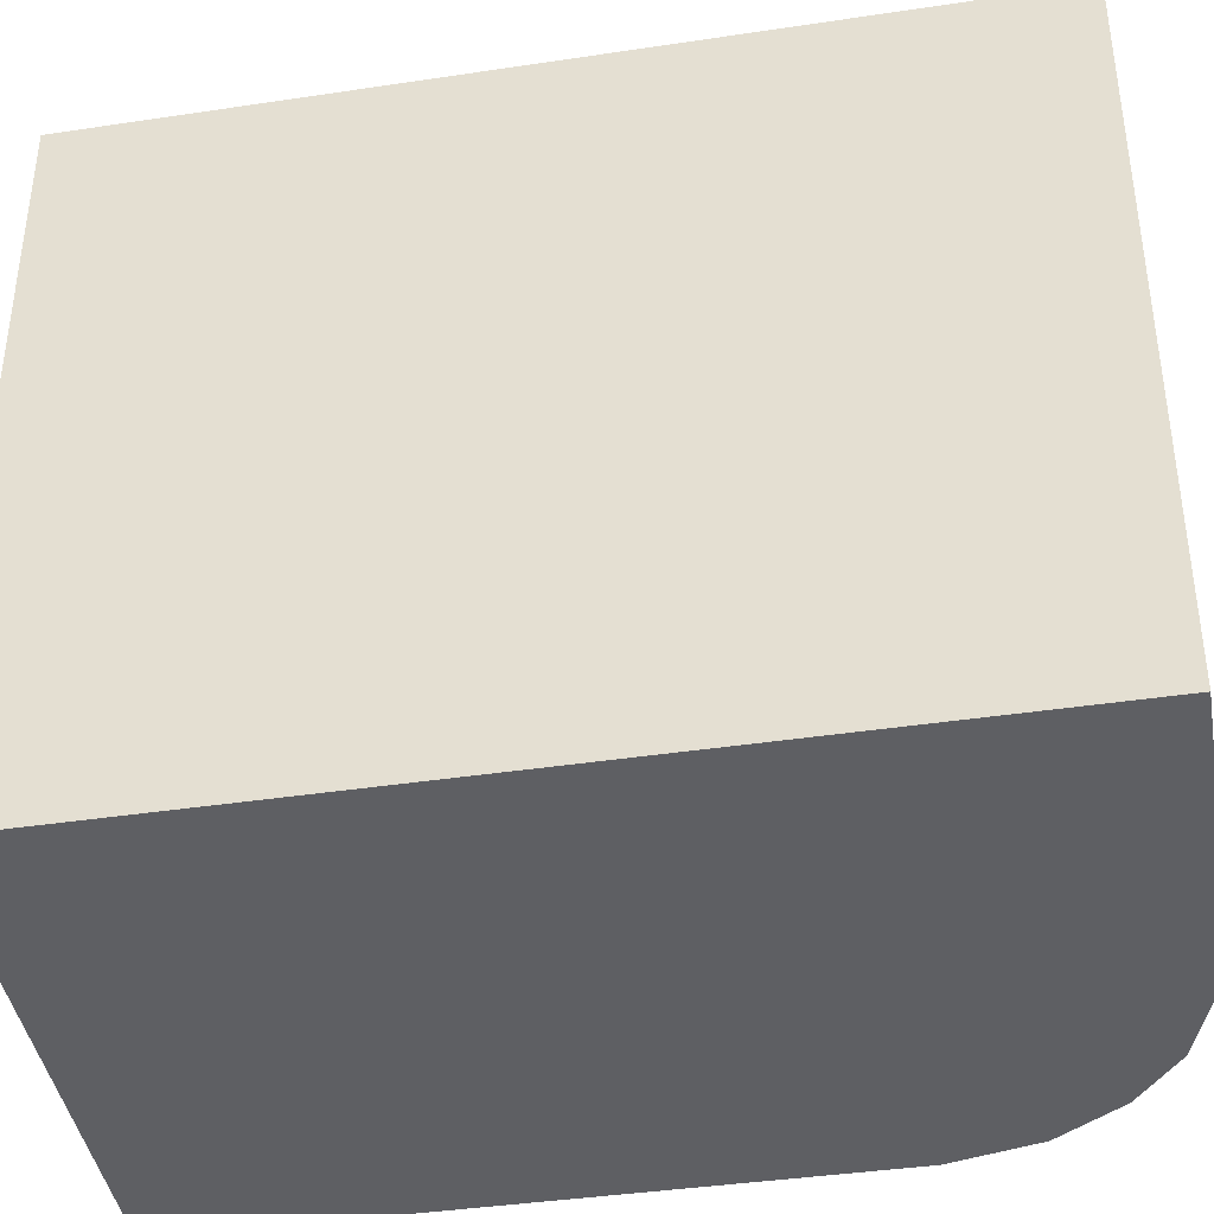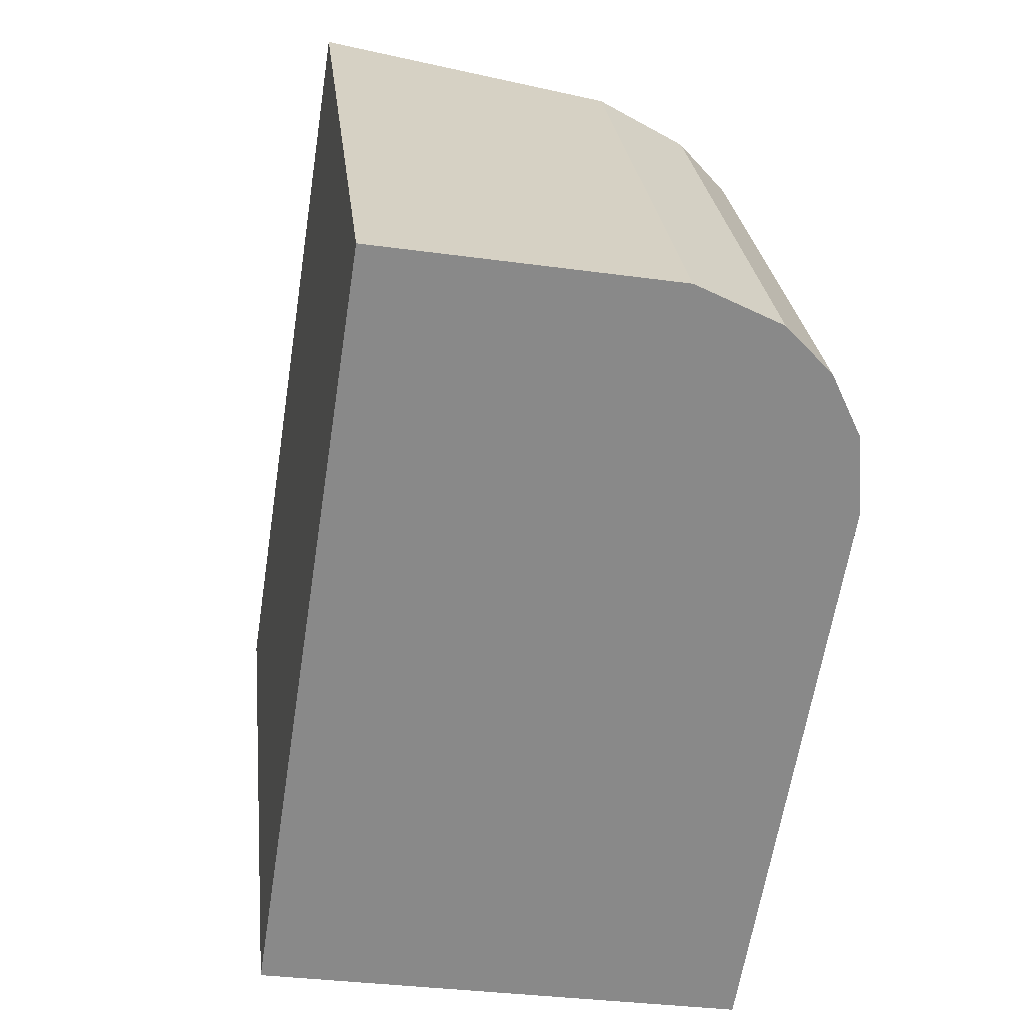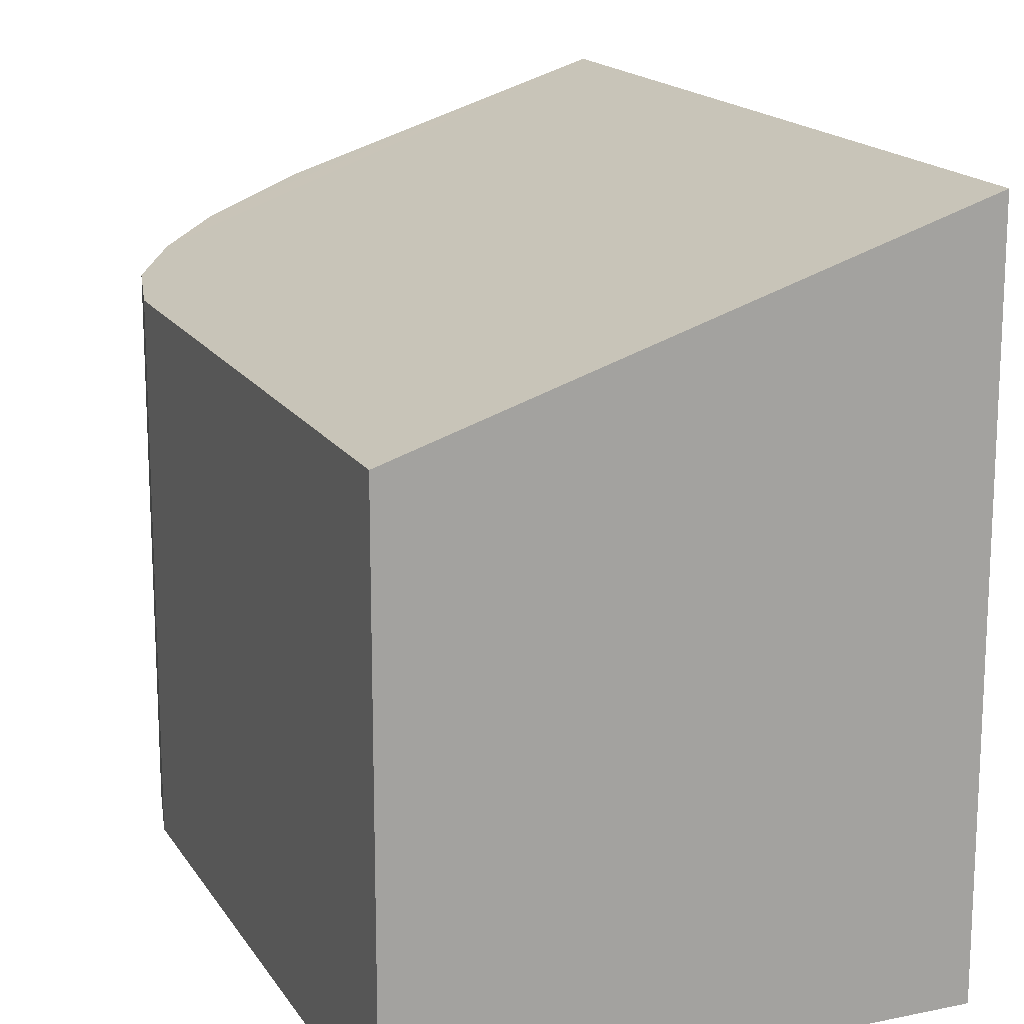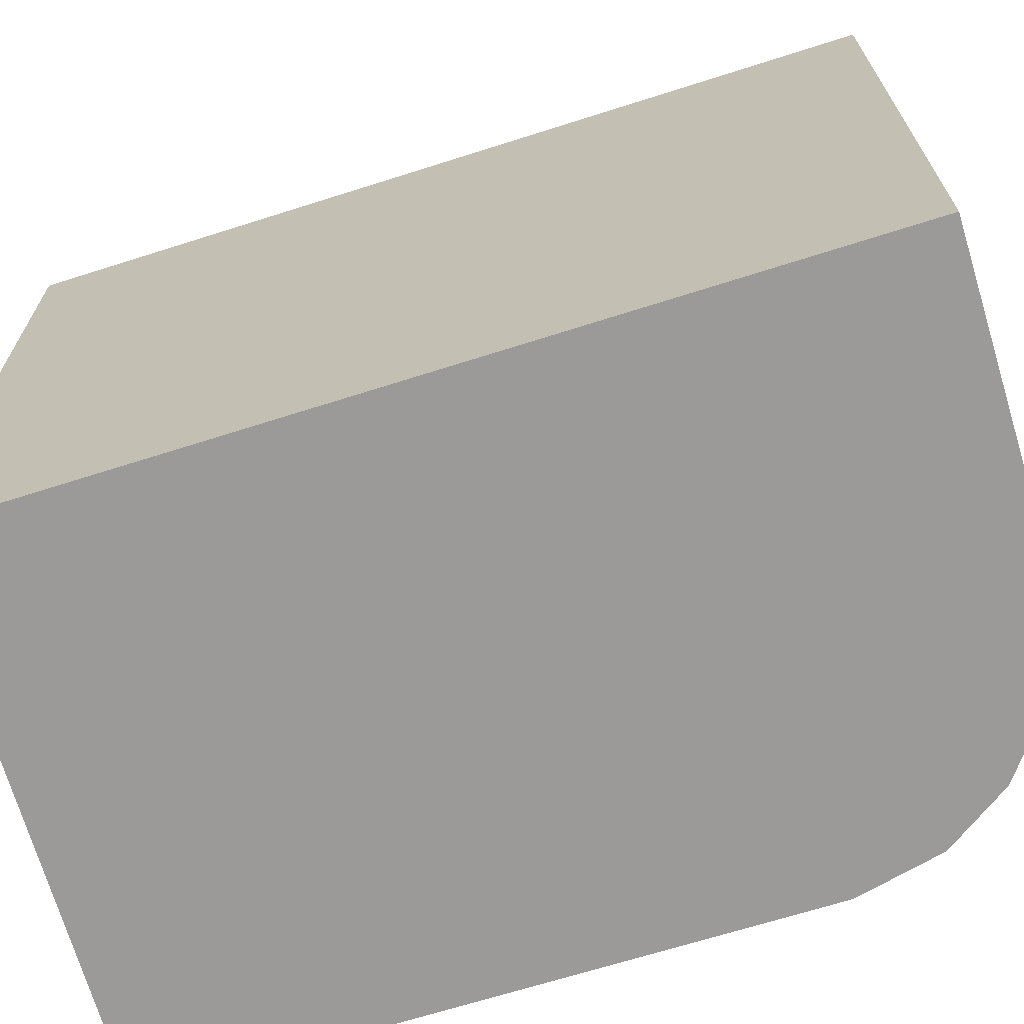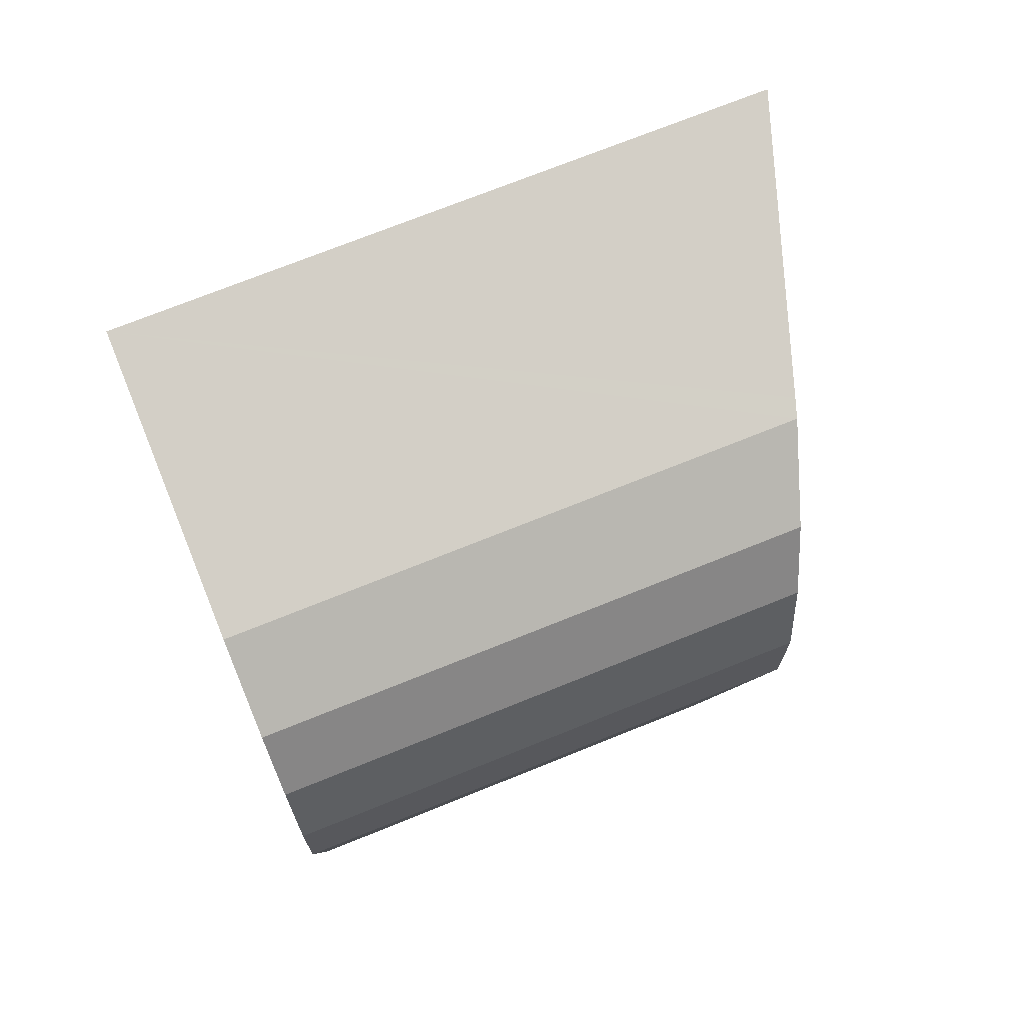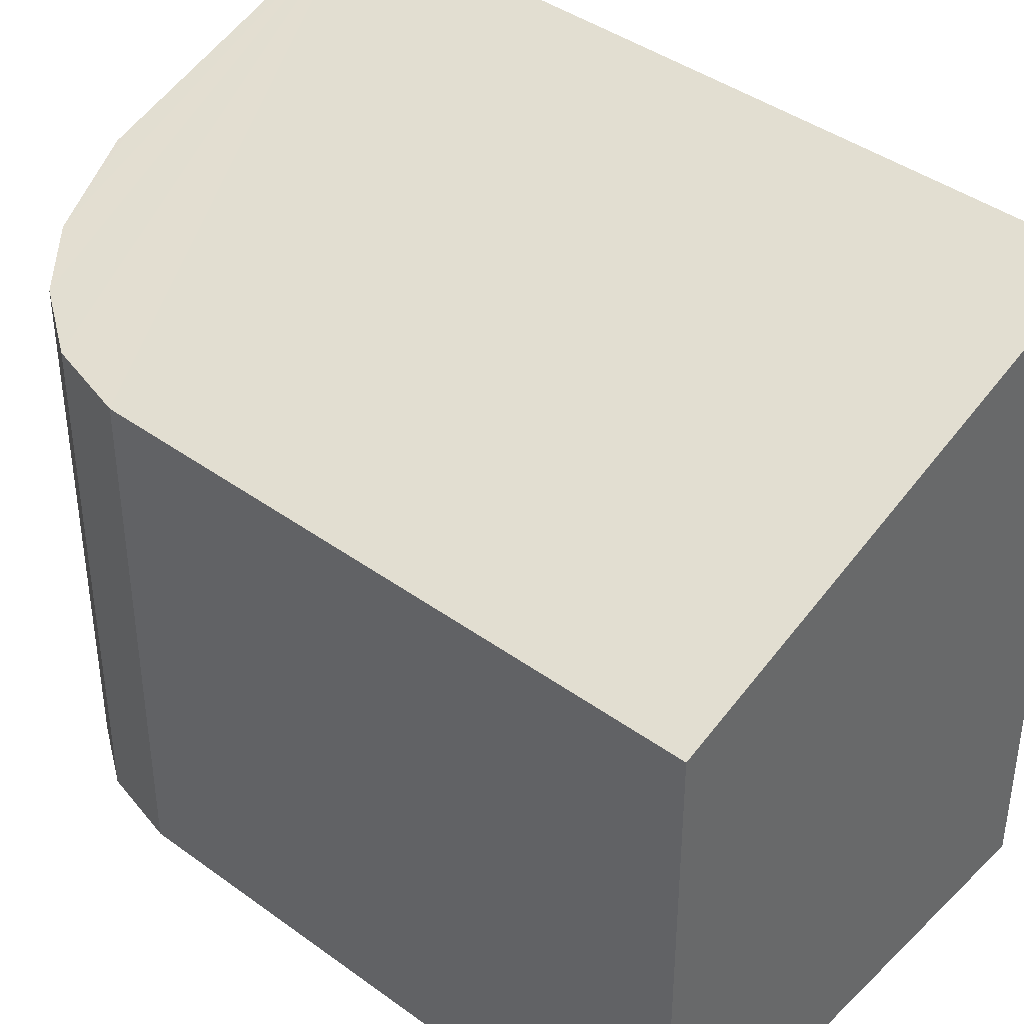
<metadata>
{"format":"obj","ext":"obj","renderer":"f3d","projection":"perspective","resolution":1024,"background":"white","views":[{"elev":-40.5,"azim":-70.6,"up":"+Y"},{"elev":27.2,"azim":-6.3,"up":"+Z"},{"elev":16.5,"azim":167.2,"up":"+Y"},{"elev":-69.5,"azim":-63.5,"up":"+Y"},{"elev":72.9,"azim":68.1,"up":"+Z"},{"elev":40.5,"azim":141.0,"up":"+Y"}]}
</metadata>
<code>
v  3.077 5.347 -0.564
v  5.684 4.793 4.792
v  4.766 4.803 -0.873
v  0 6.336 3.88e-16
v  1.185 6.336 7.586
v  5.628 4.849 5.572
v  5.336 4.97 6.196
v  4.886 5.135 6.678
v  3.872 5.474 7.134
v  4.052 5.416 7.104
v  4.052 -4.35e-16 7.104
v  4.886 -4.089e-16 6.678
v  5.336 -3.794e-16 6.196
v  5.628 -3.412e-16 5.572
v  5.684 -2.934e-16 4.792
v  4.766 5.346e-17 -0.873
v  0 0 0
v  3.077 3.454e-17 -0.564
v  1.185 -4.645e-16 7.586
v  3.872 -4.368e-16 7.134
g defaultobject
f 1 2 3
f 2 1 4
f 2 4 5
f 2 5 6
f 6 5 7
f 7 5 8
f 8 5 9
f 8 9 10
f 11 8 10
f 8 11 12
f 12 7 8
f 7 12 13
f 13 6 7
f 6 13 14
f 14 2 6
f 2 14 15
f 2 16 3
f 16 2 15
f 16 1 3
f 1 16 4
f 4 16 17
f 17 16 18
f 17 5 4
f 5 17 19
f 19 9 5
f 9 19 10
f 10 19 11
f 11 19 20
f 15 18 16
f 18 15 17
f 17 15 19
f 19 15 14
f 19 14 13
f 19 13 12
f 19 12 20
f 20 12 11

</code>
